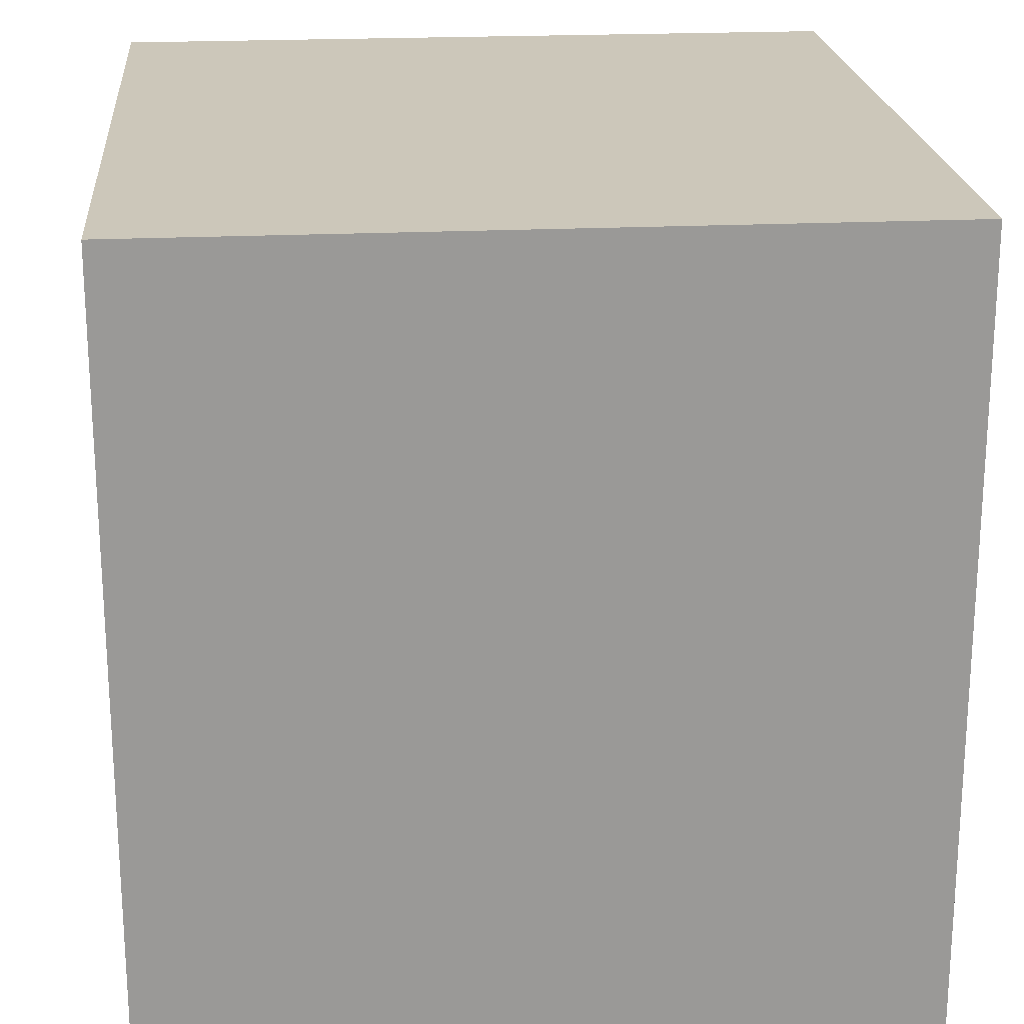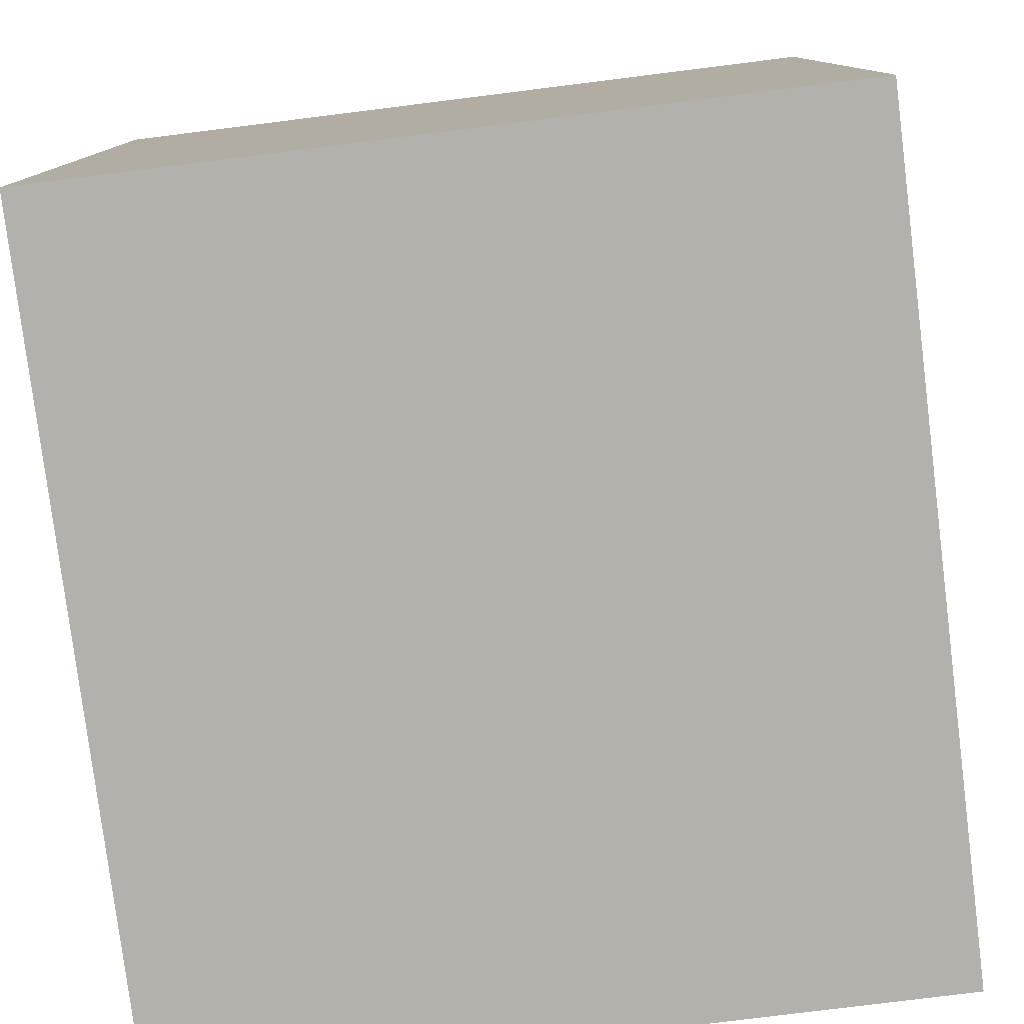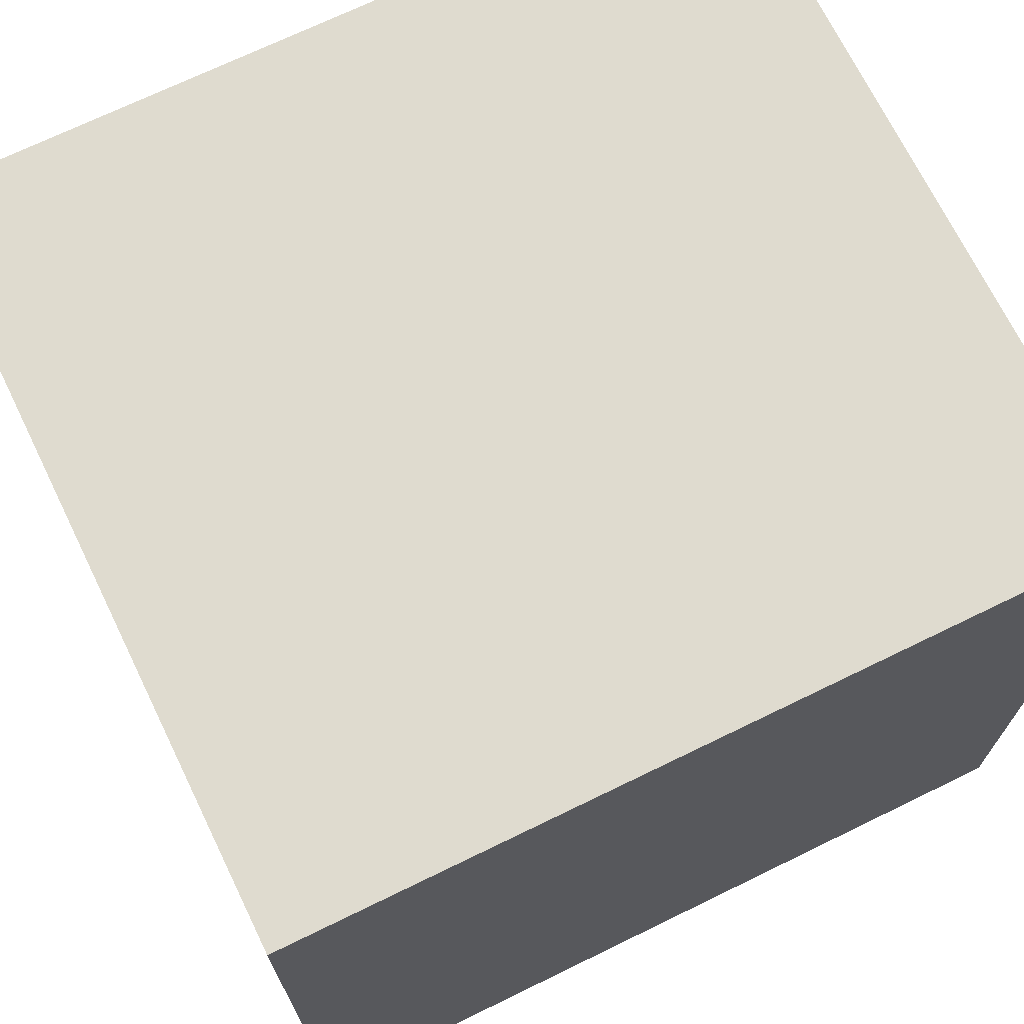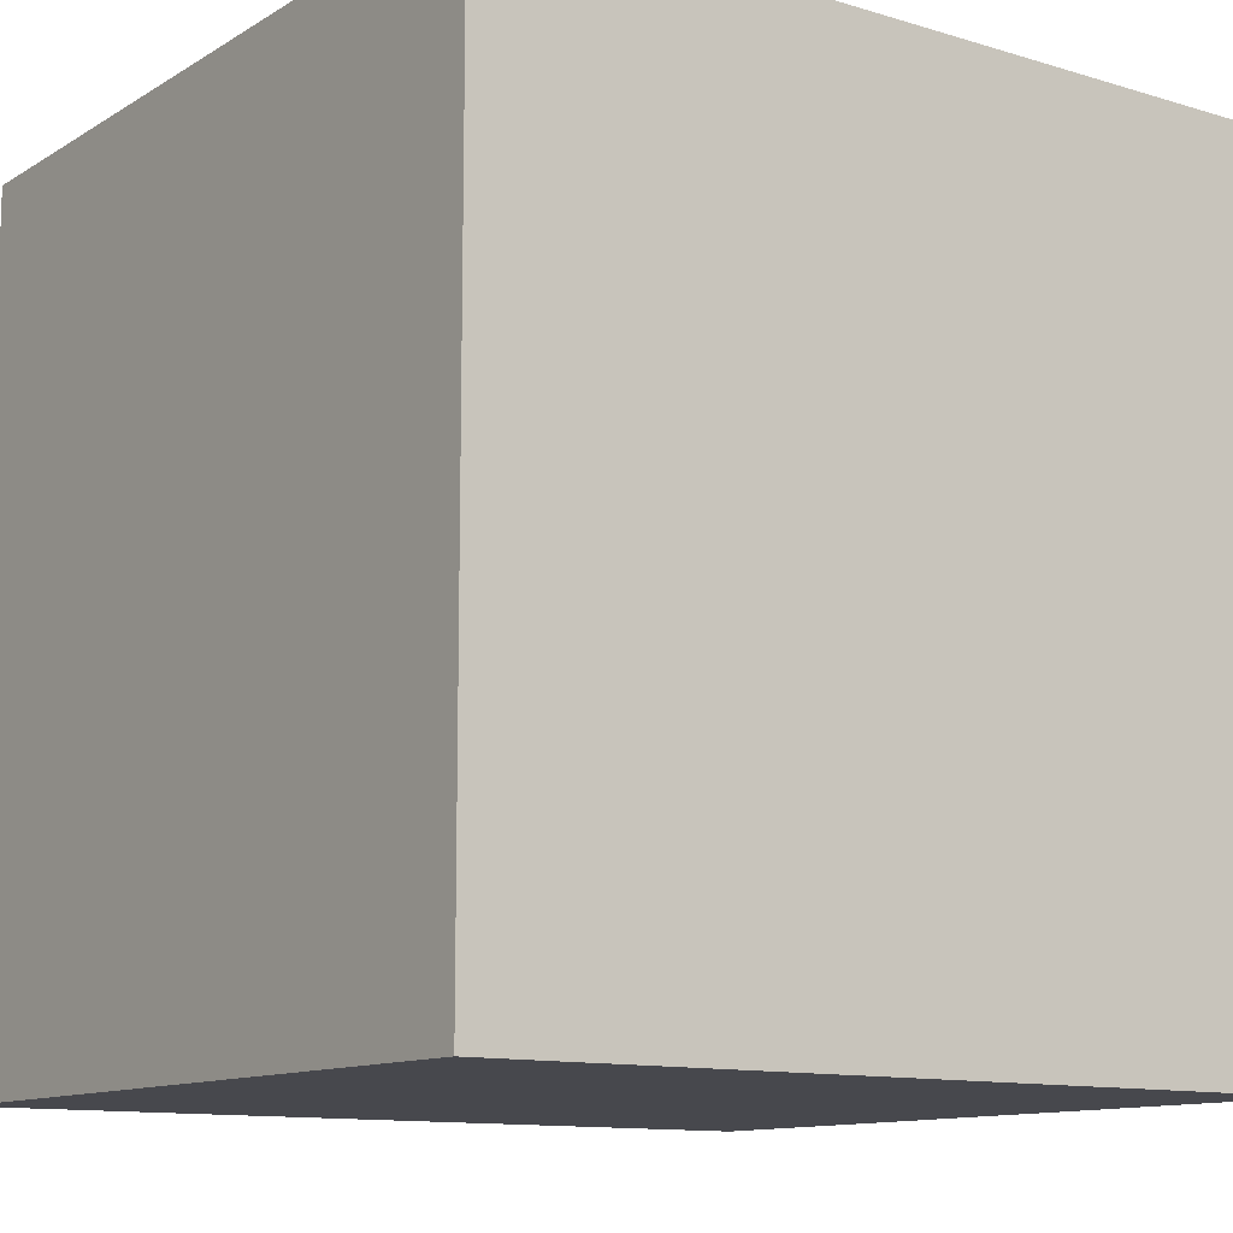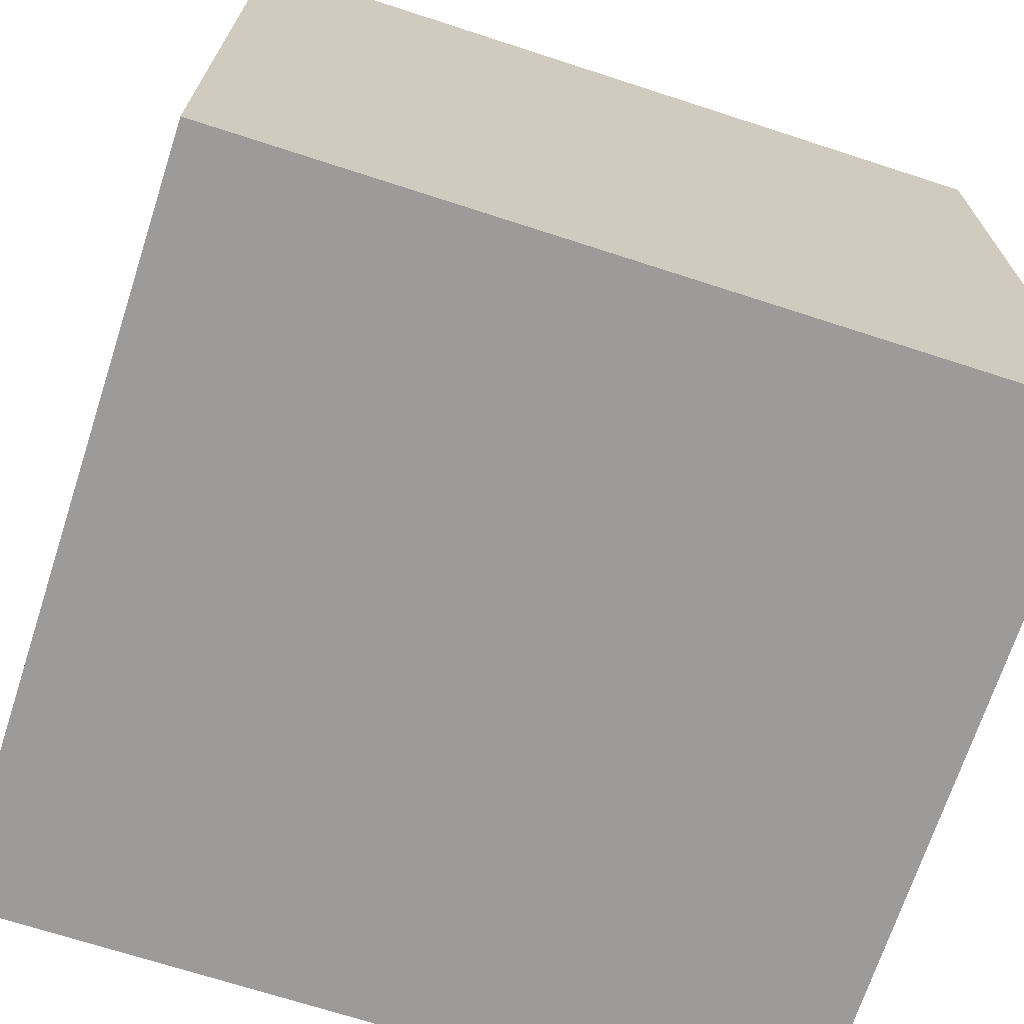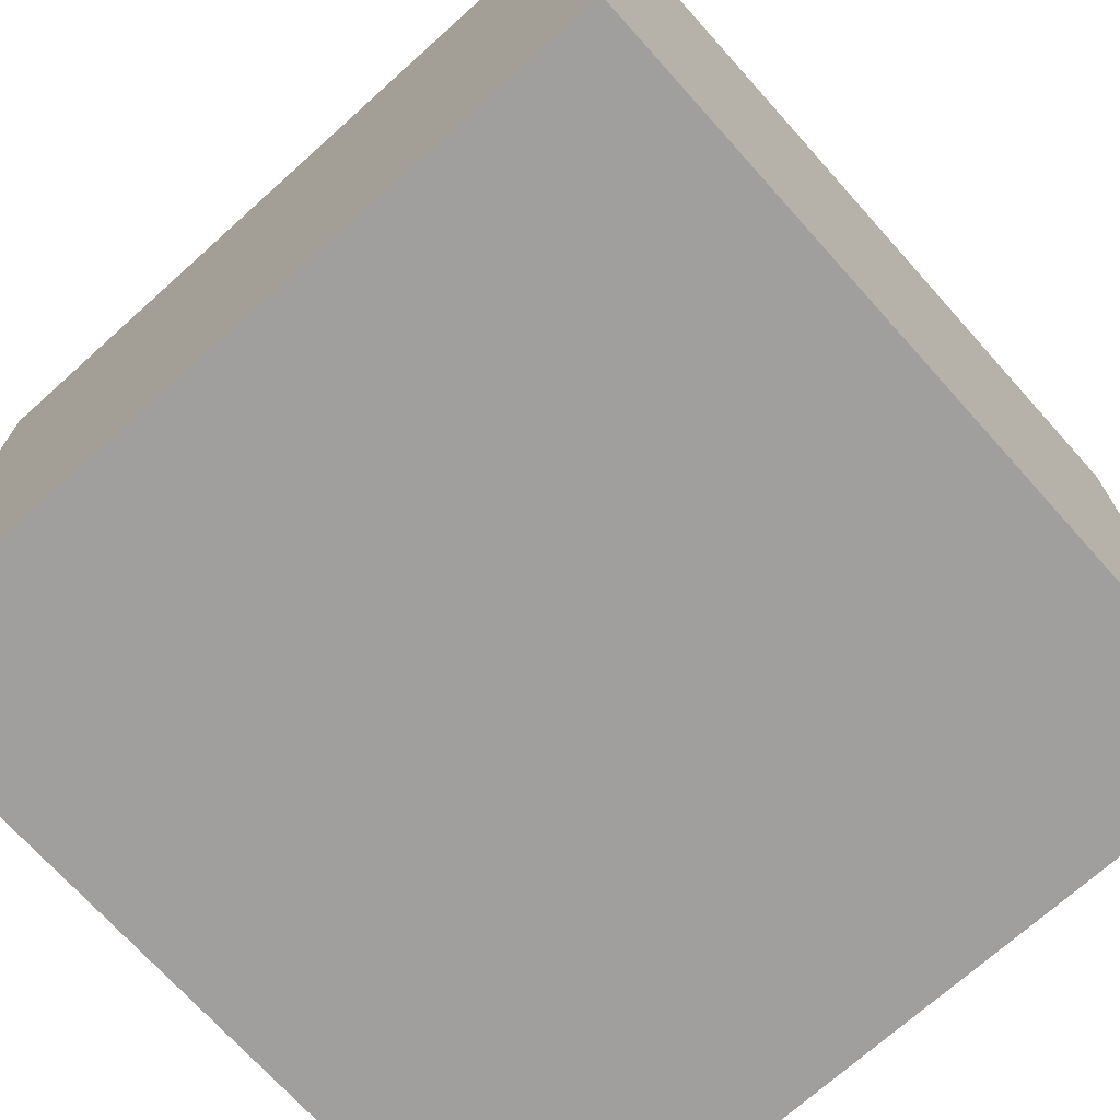
<metadata>
{"format":"obj","ext":"obj","renderer":"f3d","projection":"perspective","resolution":1024,"background":"white","views":[{"elev":21.3,"azim":85.1,"up":"+Z"},{"elev":-79.1,"azim":97.1,"up":"+Z"},{"elev":70.5,"azim":-26.0,"up":"+Z"},{"elev":-11.8,"azim":-35.8,"up":"+Z"},{"elev":-69.8,"azim":-18.0,"up":"+Z"},{"elev":-71.5,"azim":-138.1,"up":"+Y"}]}
</metadata>
<code>
o model_4571
v -0.3634 0.2424 0.3634
v -0.3634 0.2424 -0.3633
v -0.3634 0 0.3634
v -0.3634 0 -0.3633
v 0.3633 0.2424 -0.3633
v 0.3633 0.2424 0.3634
v 0.3633 0 -0.3633
v 0.3633 0 0.3634
v -0.3634 0.2424 -0.3633
v 0.3633 0.2424 -0.3633
v -0.3634 0 -0.3633
v 0.3633 0 -0.3633
v 0.3633 0.6766 -0.3633
v 0.3633 0.6766 0.3634
v 0.3633 0.4514 -0.3633
v 0.3633 0.4514 0.3634
v -0.3634 0.6766 0.3634
v -0.3634 0.4514 0.3634
v 0.3633 0.6766 0.3634
v 0.3633 0.4514 0.3634
v 0.3633 0.2424 -0.3633
v -0.3634 0.2424 -0.3633
v 0.3633 0.4514 -0.3633
v -0.3634 0.4514 -0.3633
v 0.3633 0.4514 -0.3633
v 0.3633 0.4514 0.3634
v 0.3633 0.2424 -0.3633
v 0.3633 0.2424 0.3634
v -0.3634 0.2424 0.3634
v 0.3633 0.2424 0.3634
v -0.3634 0.4514 0.3634
v 0.3633 0.4514 0.3634
v -0.3634 0.2424 -0.3633
v -0.3634 0.2424 0.3634
v -0.3634 0.4514 -0.3633
v -0.3634 0.4514 0.3634
v 0.2537 0.6857 8.392e-05
v -5.186e-06 0.6857 -0.2536
v -5.186e-06 0.6857 0.2538
v -0.2537 0.6857 8.392e-05
v -0.3634 0.4514 -0.3633
v -0.3634 0.6766 -0.3633
v 0.3633 0.4514 -0.3633
v 0.3633 0.6766 -0.3633
v -0.3634 0.6766 0.3634
v -0.3634 0.6766 -0.3633
v -0.3634 0.4514 0.3634
v -0.3634 0.4514 -0.3633
v -0.3634 0.6766 -0.3633
v -0.3634 0.6766 0.3634
v 0.3633 0.6766 -0.3633
v 0.3633 0.6766 0.3634
v 0.3633 0 0.3634
v 0.3633 0.2424 0.3634
v -0.3634 0 0.3634
v -0.3634 0.2424 0.3634
v -0.3634 0 -0.3633
v 0.3633 0 -0.3633
v -0.3634 0 0.3634
v 0.3633 0 0.3634
g surface_000
f 59 58 60
f 57 58 59
f 55 54 56
f 53 54 55
f 51 50 52
f 49 50 51
f 47 46 48
f 45 46 47
f 43 42 44
f 41 42 43
f 39 38 40
f 37 38 39
f 35 34 36
f 33 34 35
f 31 30 32
f 29 30 31
f 27 26 28
f 25 26 27
f 23 22 24
f 21 22 23
f 19 18 20
f 17 18 19
f 15 14 16
f 13 14 15
f 11 10 12
f 9 10 11
f 7 6 8
f 5 6 7
f 3 2 4
f 1 2 3

</code>
